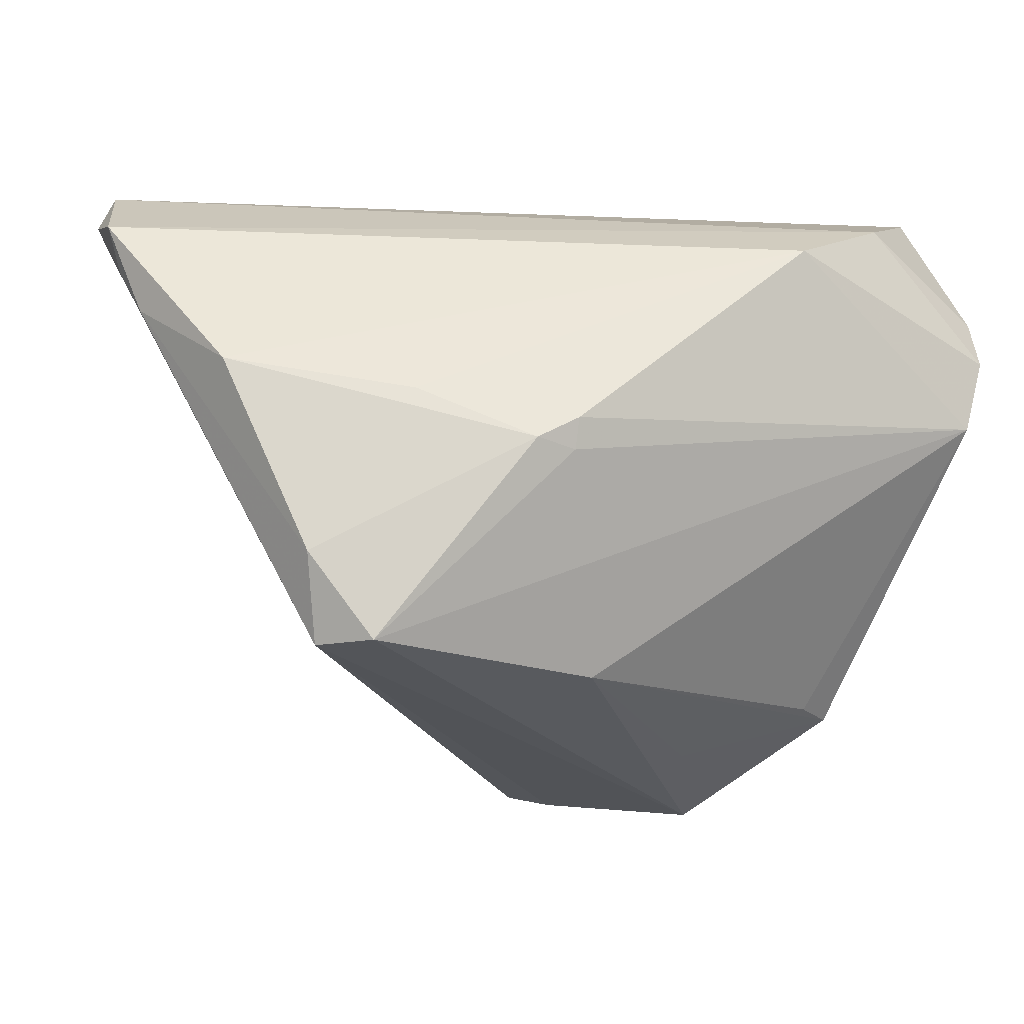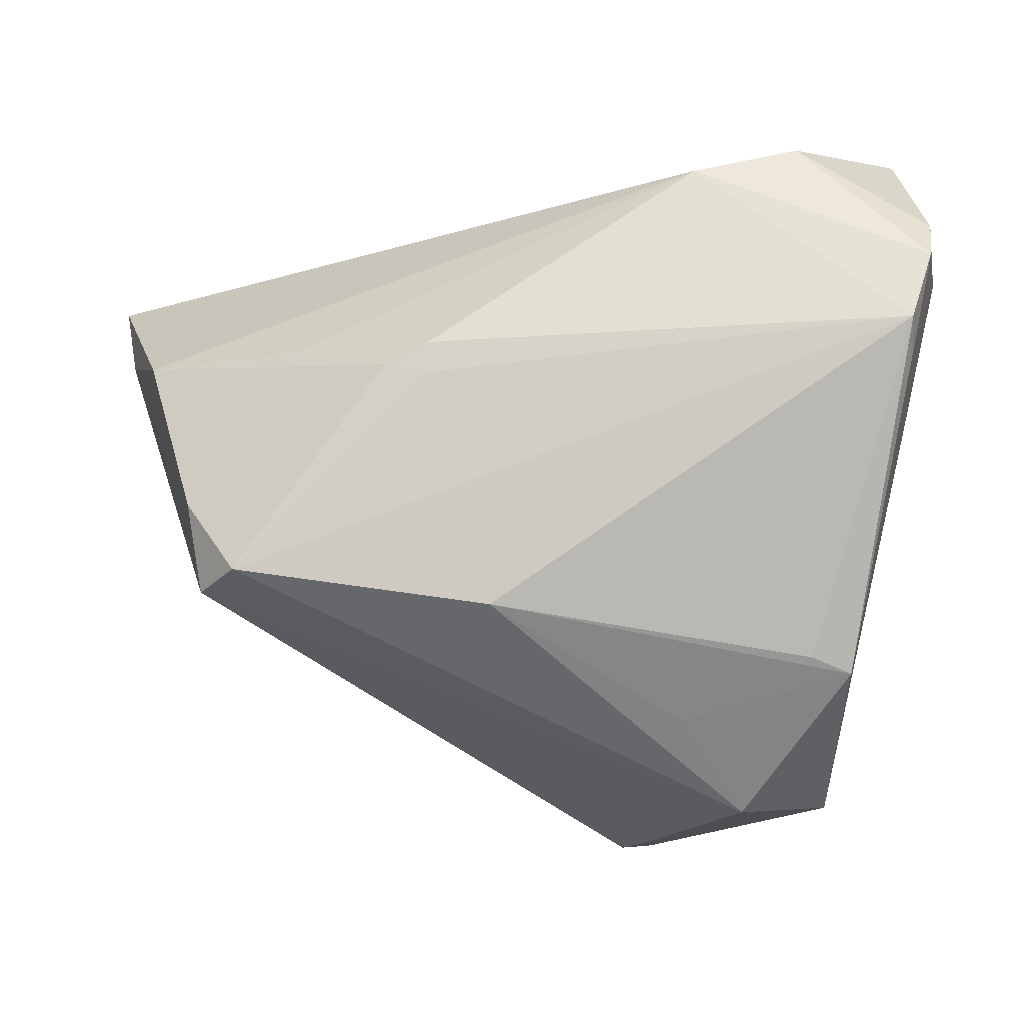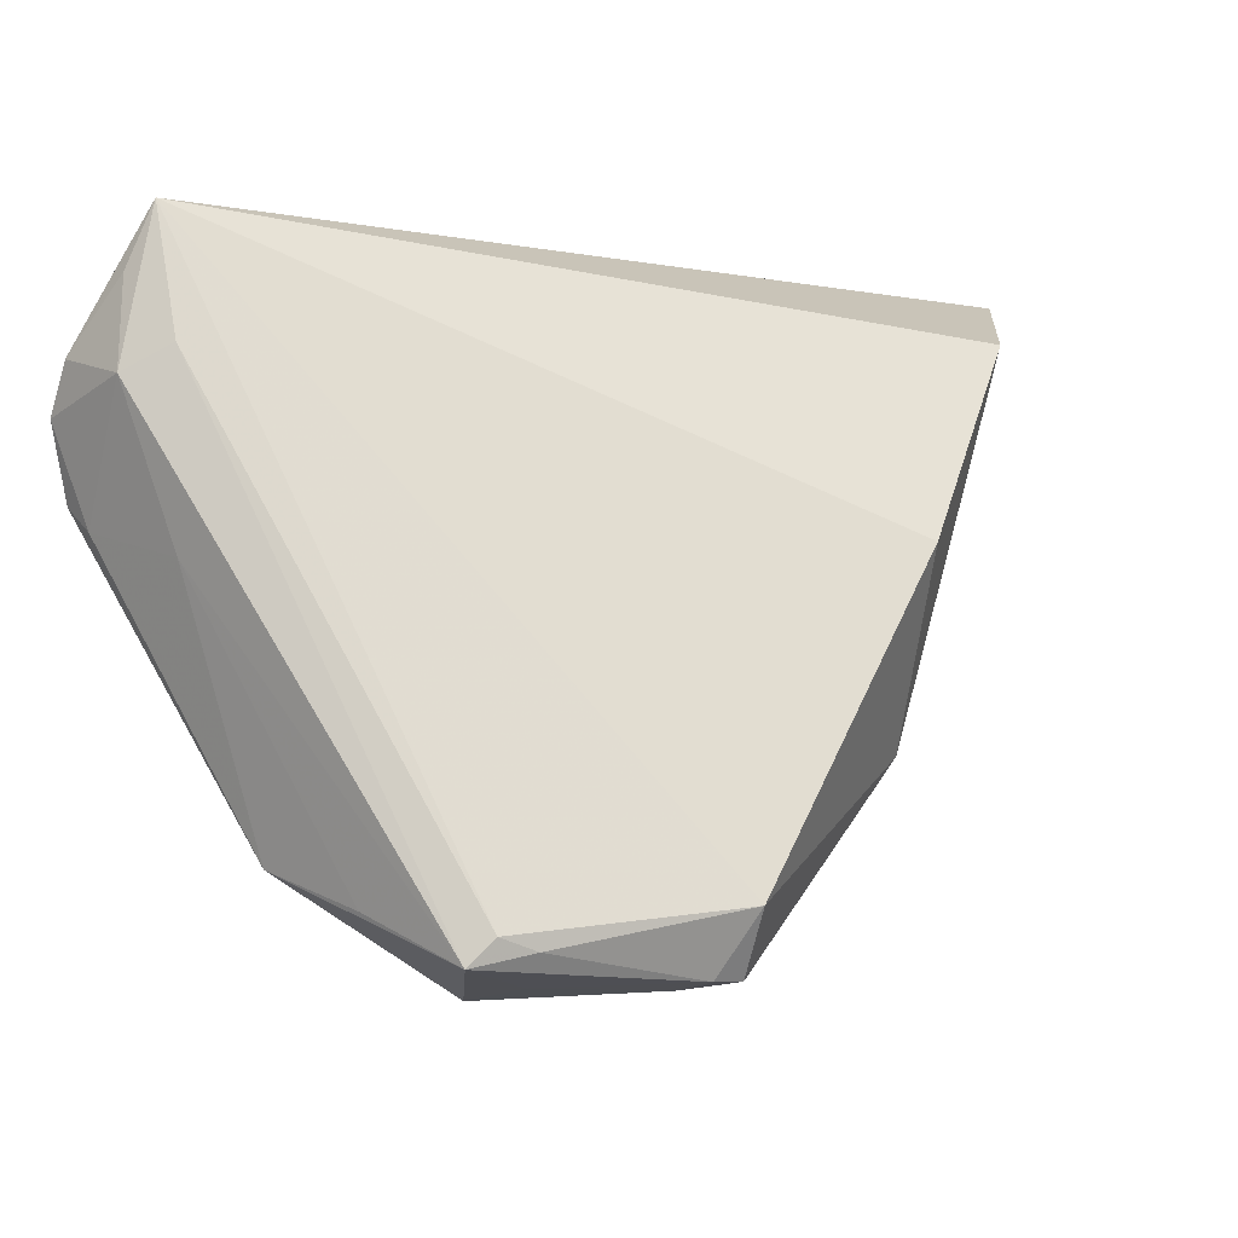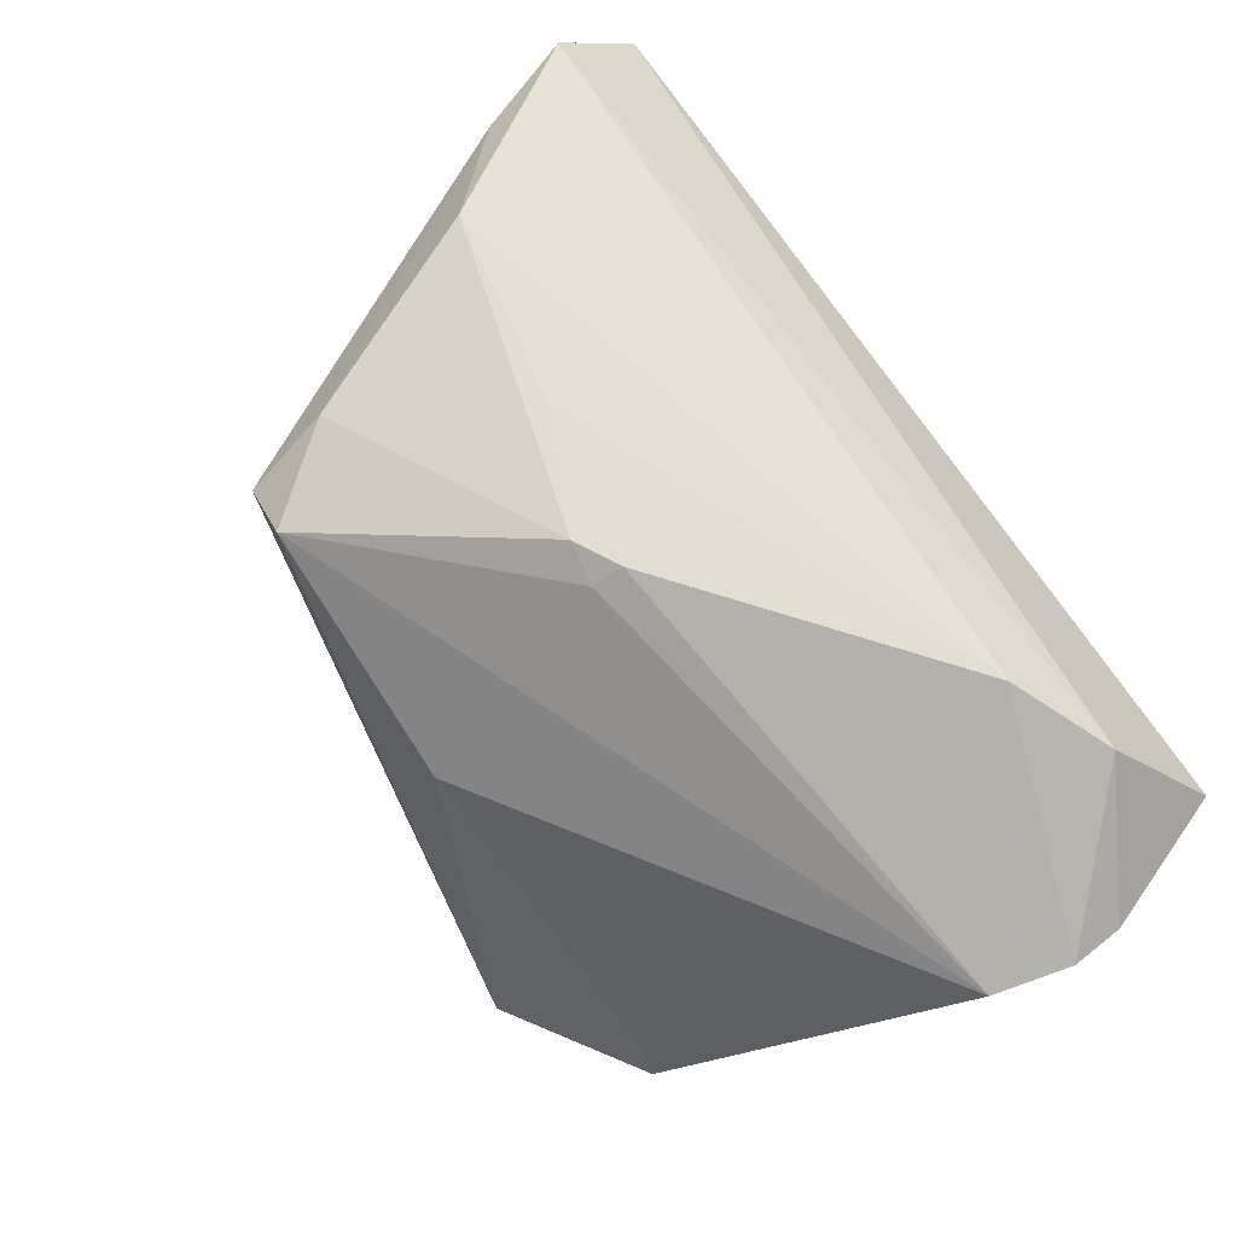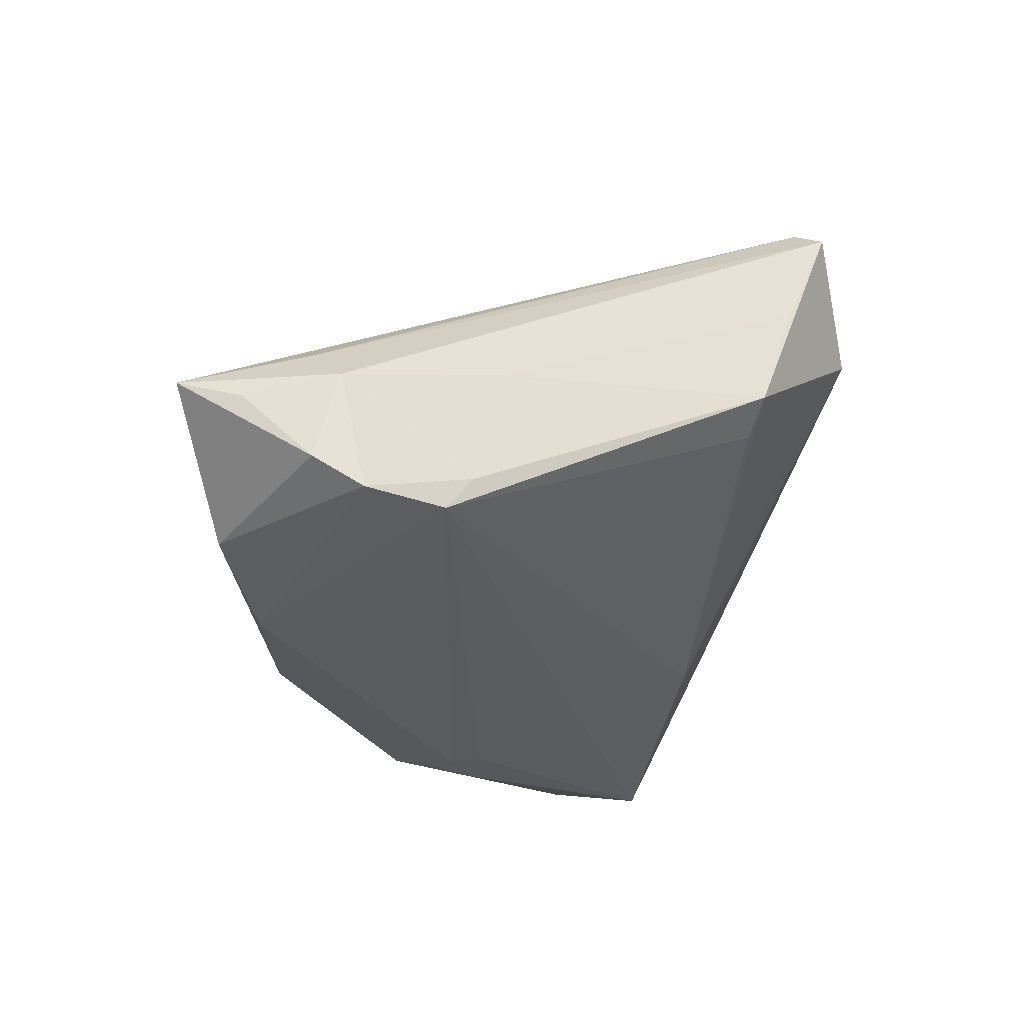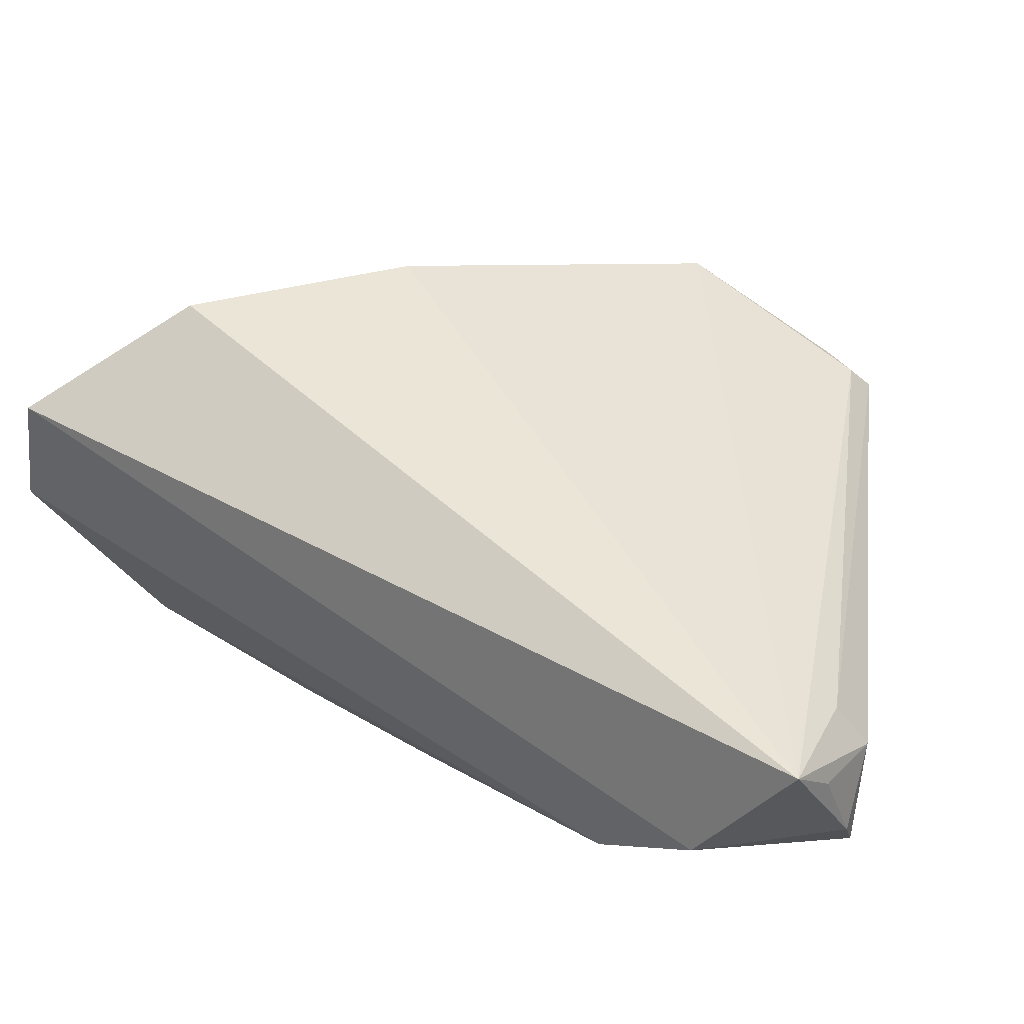
<metadata>
{"format":"obj","ext":"obj","renderer":"f3d","projection":"perspective","resolution":1024,"background":"white","views":[{"elev":-6.3,"azim":151.8,"up":"+Y"},{"elev":-24.1,"azim":-178.2,"up":"+Y"},{"elev":-5.2,"azim":-50.6,"up":"+Y"},{"elev":-79.1,"azim":127.5,"up":"+Z"},{"elev":-34.5,"azim":-93.4,"up":"+Z"},{"elev":11.8,"azim":-158.4,"up":"+Z"}]}
</metadata>
<code>
v 0.04025 -0.02334 -0.01776
v -0.04728 0.003594 -0.02693
v 0.03554 -0.02284 -0.02387
v -0.01468 -0.04327 0.02511
v -0.02648 -0.04443 0.007177
v -0.01548 -0.04226 0.0303
v -0.04909 0.02159 -0.01166
v 0.0422 -0.01241 -0.01976
v -0.04841 0.03713 -0.01591
v -0.03437 0.0322 -0.02817
v 0.0198 -0.01906 0.0286
v 0.05793 0.03021 0.008415
v -0.0523 0.01853 -0.01679
v 0.015 0.003543 0.03736
v 0.004737 -0.02664 -0.02106
v -0.04702 0.006543 -0.03075
v 0.01724 0.001332 -0.03005
v -0.0396 -0.03131 -0.008104
v -0.05074 0.02136 -0.02699
v 0.05615 0.03214 0.01827
v 0.05523 0.01872 0.003297
v -0.03261 -0.03908 0.02277
v 0.02932 0.007454 -0.02189
v 0.053 0.03713 0.02091
v 0.05638 0.02402 0.007718
v -0.03827 -0.04066 0.01824
v -0.03634 -0.03756 0.02061
v 0.03414 0.02814 0.03382
v -0.01163 -0.04232 0.03113
v -0.04992 0.01555 -0.03023
v 0.01212 0.000123 -0.03012
v 0.04964 0.01109 -0.01099
v -0.05013 0.02952 -0.01868
v -0.02695 -0.04287 0.01597
v -0.03919 -0.03532 0.004943
v -0.03463 -0.02995 -0.01044
v -0.01387 -0.03476 0.03544
v -0.0212 0.02778 -0.03075
v -0.01849 -0.03622 -0.005043
v -0.04772 -0.0001043 -0.01251
v 0.01195 0.003941 -0.03075
f 29 1 11
f 29 11 37
f 32 38 12
f 12 38 10
f 3 1 5
f 38 32 23
f 3 5 15
f 15 16 3
f 4 1 29
f 4 5 1
f 41 16 38
f 38 23 41
f 30 10 38
f 38 16 30
f 28 9 14
f 14 9 37
f 14 11 28
f 14 37 11
f 12 10 24
f 10 9 24
f 24 9 28
f 7 9 13
f 37 9 27
f 9 7 27
f 8 1 3
f 39 5 18
f 18 15 39
f 39 15 5
f 18 16 36
f 36 15 18
f 16 15 36
f 3 16 31
f 16 41 31
f 19 9 10
f 10 30 19
f 19 30 13
f 2 16 18
f 2 30 16
f 13 30 2
f 21 25 1
f 1 8 21
f 21 8 32
f 21 32 12
f 12 25 21
f 20 25 12
f 12 24 20
f 28 11 20
f 20 24 28
f 20 11 1
f 1 25 20
f 18 5 26
f 26 7 13
f 26 27 7
f 17 41 23
f 17 23 32
f 32 8 17
f 17 8 3
f 3 31 17
f 17 31 41
f 13 9 33
f 33 19 13
f 9 19 33
f 40 26 13
f 13 2 40
f 40 2 18
f 5 4 34
f 34 26 5
f 6 4 29
f 29 37 6
f 6 34 4
f 26 34 6
f 18 26 35
f 35 40 18
f 26 40 35
f 22 6 37
f 26 6 22
f 37 27 22
f 27 26 22

</code>
